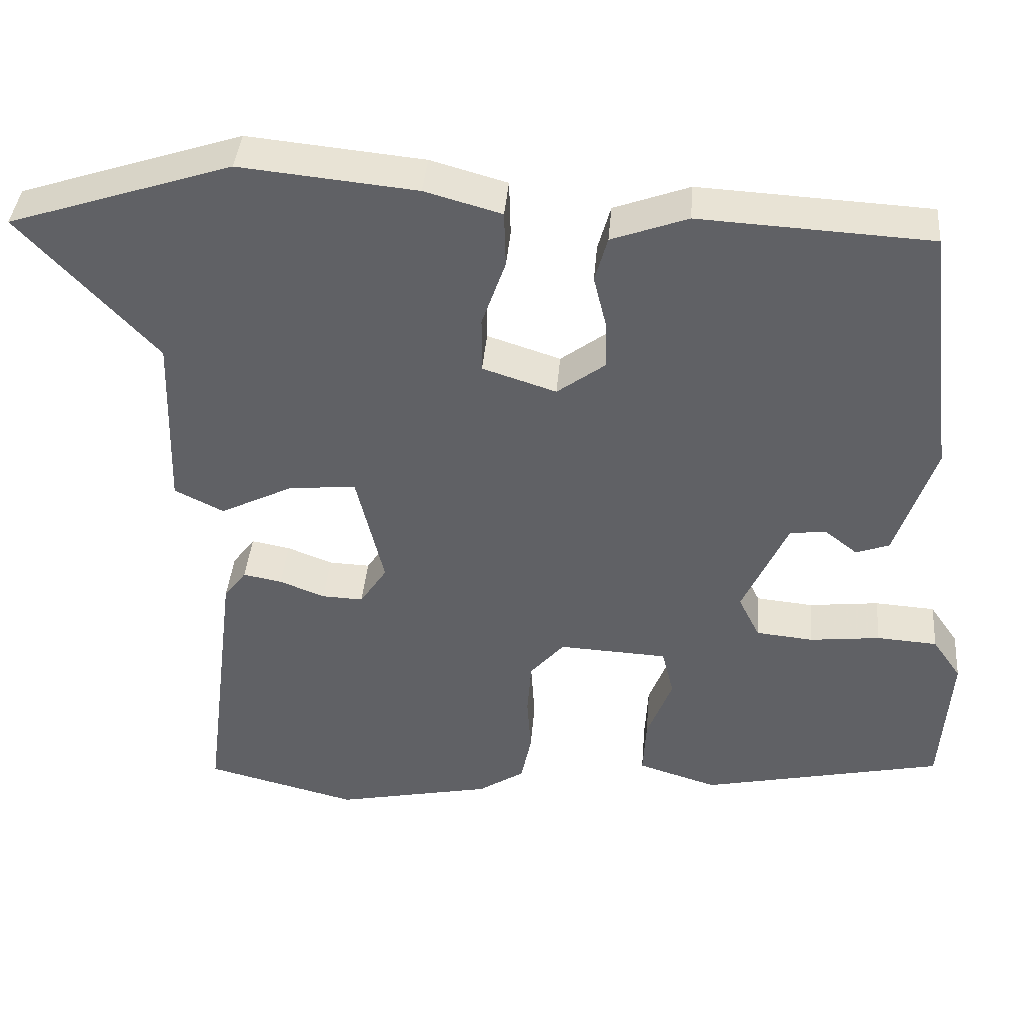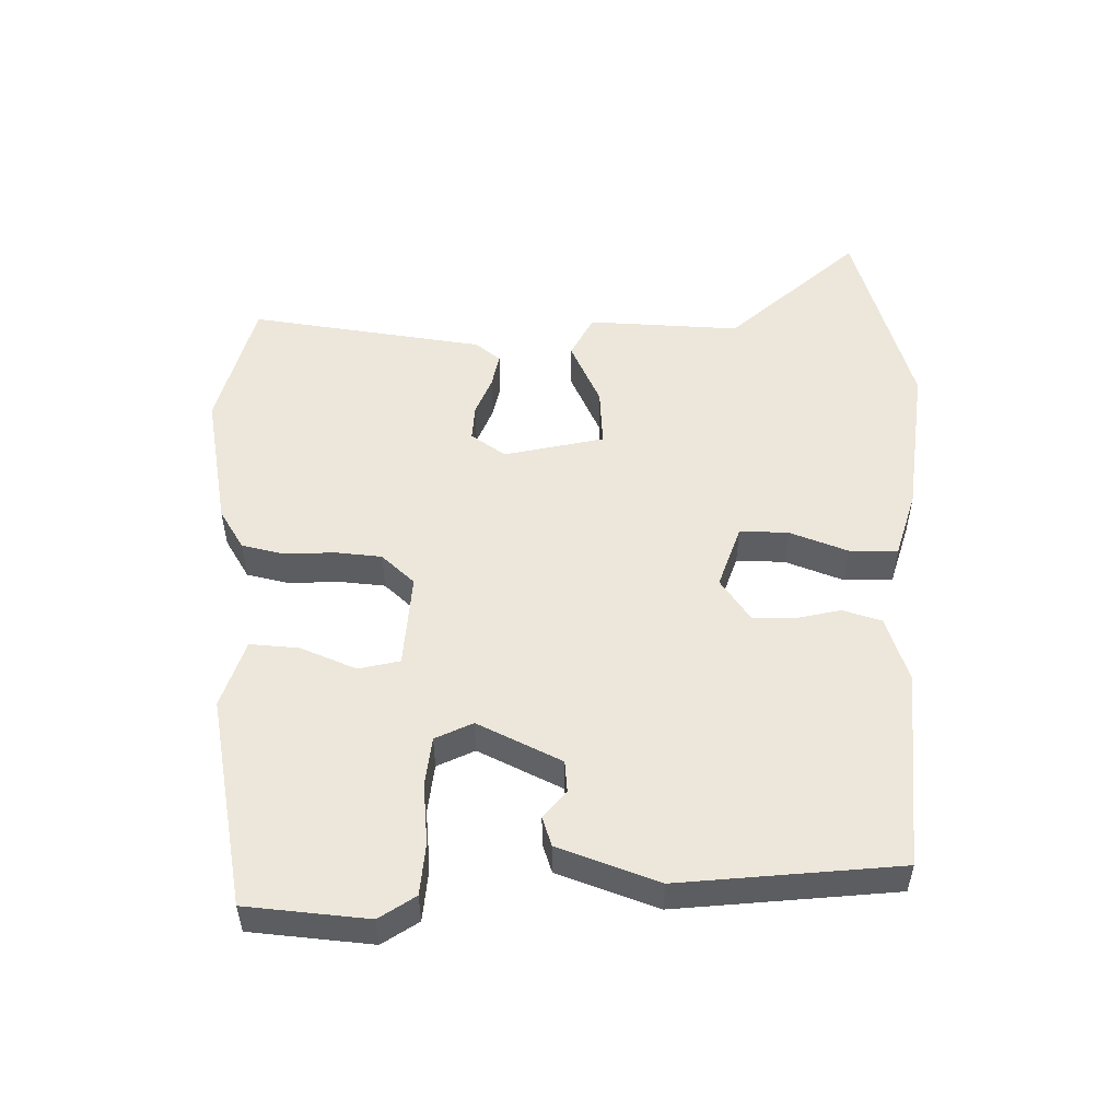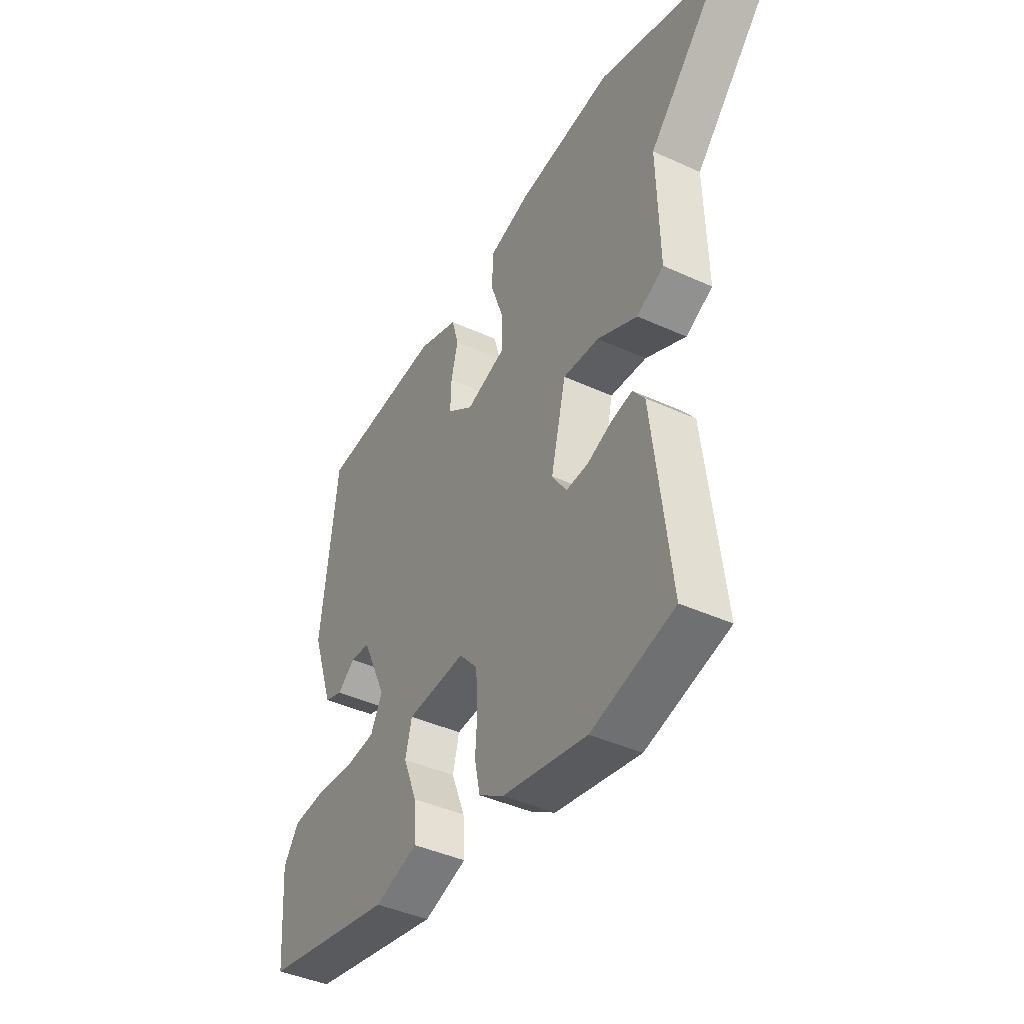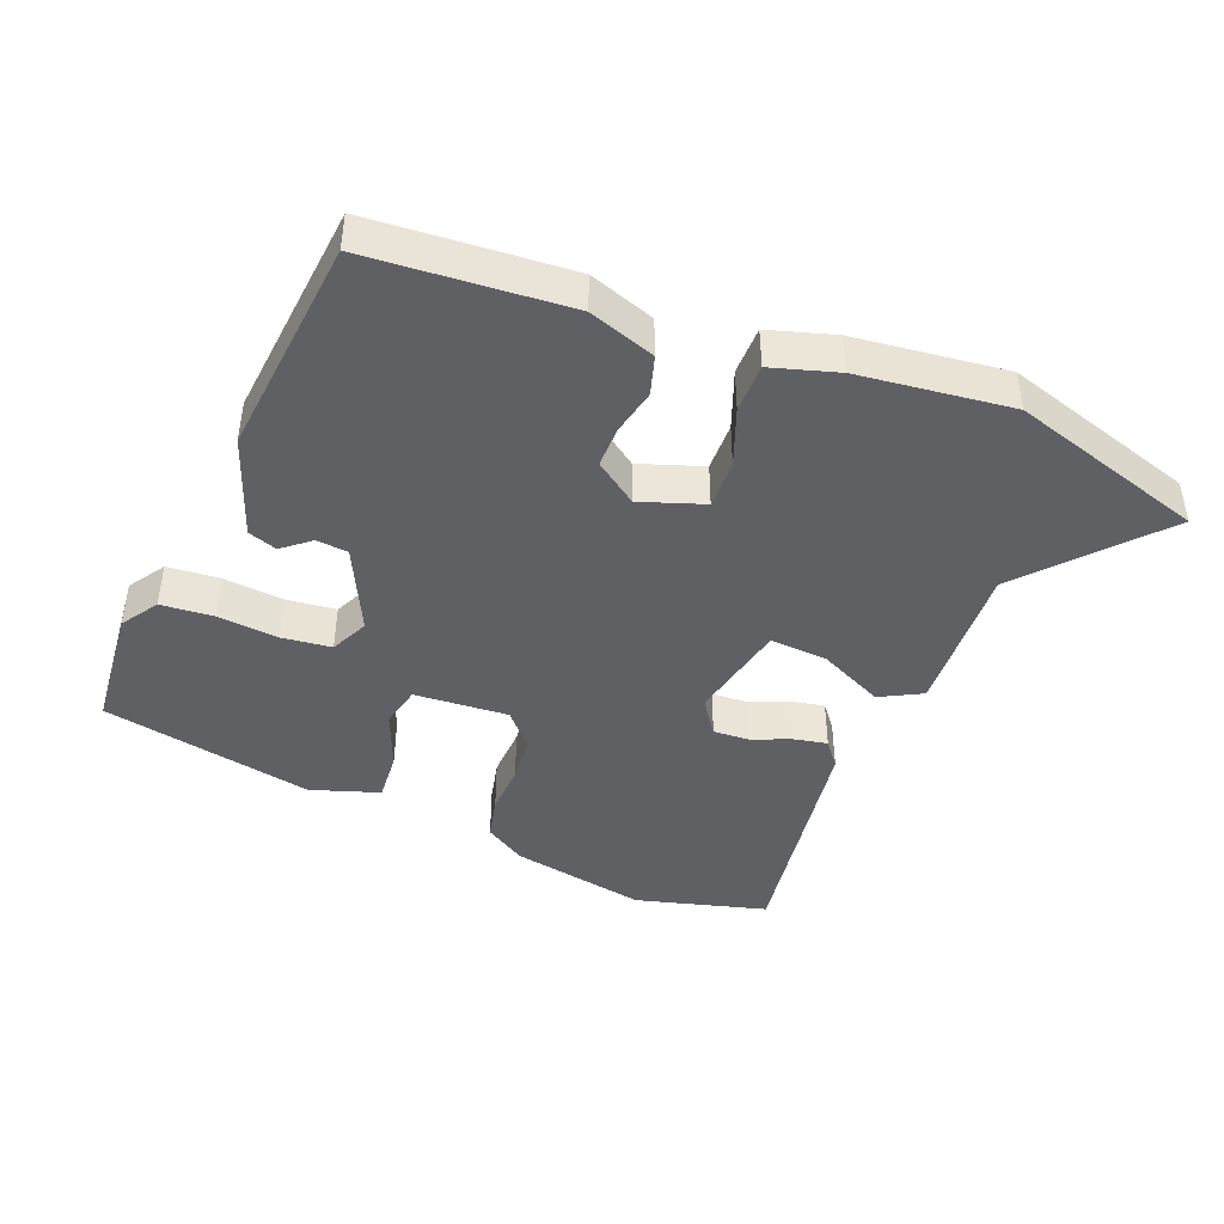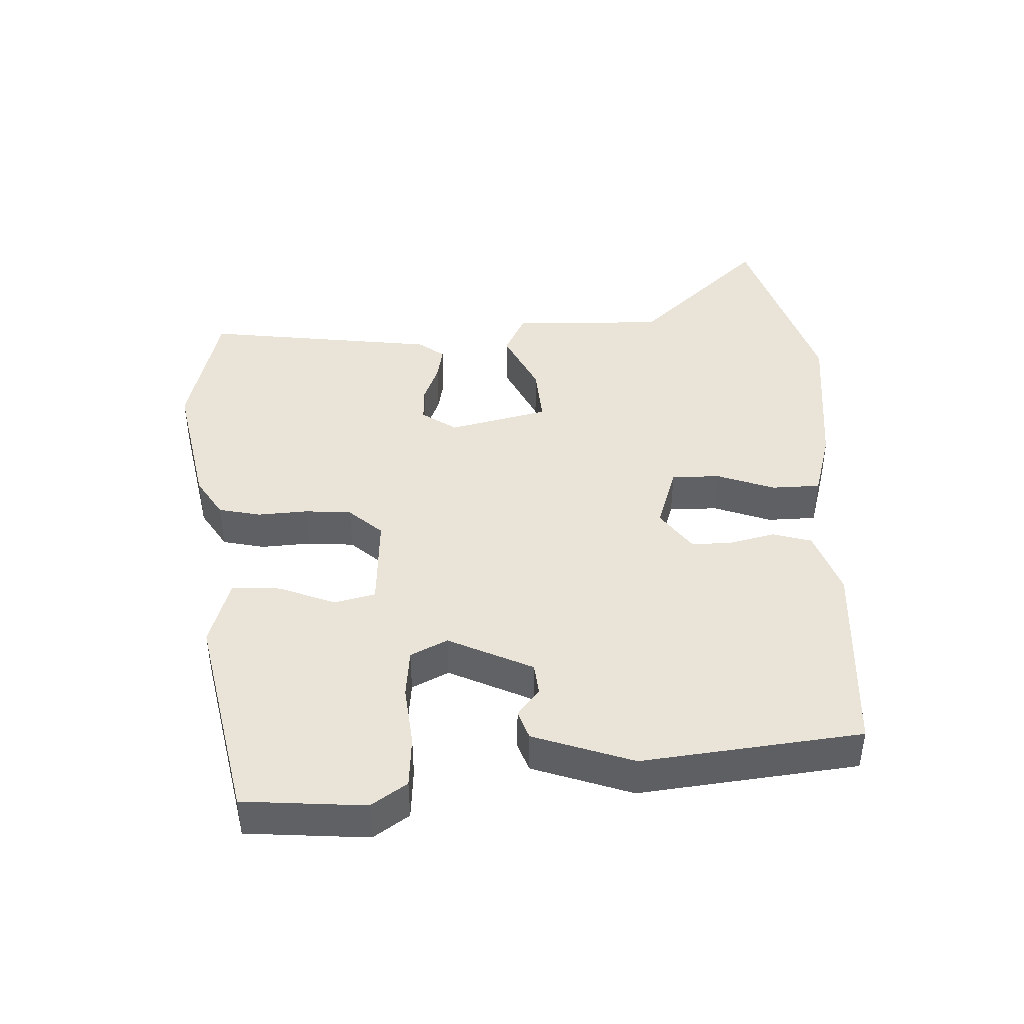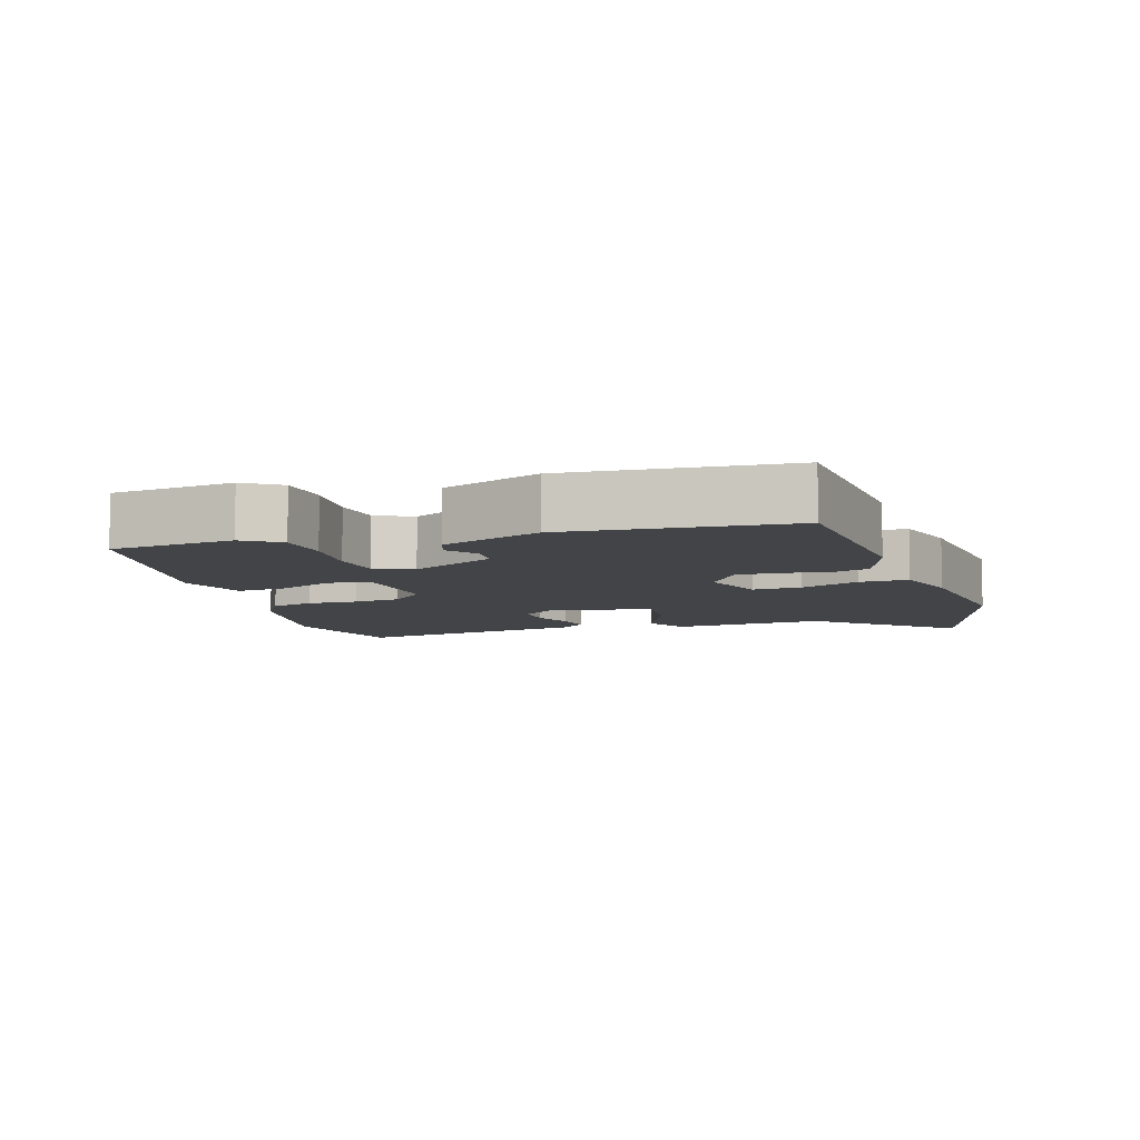
<metadata>
{"format":"obj","ext":"obj","renderer":"f3d","projection":"perspective","resolution":1024,"background":"white","views":[{"elev":39.7,"azim":-175.2,"up":"+Z"},{"elev":52.7,"azim":-88.0,"up":"+Y"},{"elev":-42.1,"azim":61.2,"up":"+Z"},{"elev":-44.0,"azim":-20.6,"up":"+Y"},{"elev":43.2,"azim":-92.0,"up":"+Y"},{"elev":-8.0,"azim":-70.8,"up":"+Y"}]}
</metadata>
<code>
v -0.413 0.07 0.467
v -0.121 0.07 0.483
v -0.025 0.07 0.448
v -0.009 0.07 0.391
v -0.025 0.07 0.326
v -0.027 0.07 0.265
v 0.034 0.07 0.22
v 0.127 0.07 0.25
v 0.127 0.07 0.321
v 0.097 0.07 0.406
v 0.099 0.07 0.477
v 0.196 0.07 0.504
v 0.419 0.07 0.526
v 0.7 0.07 0.434
v 0.528 0.07 0.249
v 0.534 0.07 0.027
v 0.472 0.07 -0.004
v 0.379 0.07 0.042
v 0.295 0.07 0.049
v 0.26 0.07 -0.096
v 0.294 0.07 -0.147
v 0.346 0.07 -0.145
v 0.403 0.07 -0.123
v 0.452 0.07 -0.114
v 0.48 0.07 -0.151
v 0.522 0.07 -0.494
v 0.331 0.07 -0.542
v 0.134 0.07 -0.502
v 0.076 0.07 -0.465
v 0.063 0.07 -0.403
v 0.068 0.07 -0.33
v 0.063 0.07 -0.262
v 0.02 0.07 -0.213
v -0.117 0.07 -0.22
v -0.132 0.07 -0.28
v -0.1 0.07 -0.362
v -0.096 0.07 -0.434
v -0.196 0.07 -0.465
v -0.502 0.07 -0.4
v -0.515 0.07 -0.221
v -0.479 0.07 -0.169
v -0.403 0.07 -0.164
v -0.314 0.07 -0.174
v -0.242 0.07 -0.167
v -0.215 0.07 -0.113
v -0.272 0.07 0.011
v -0.318 0.07 0.016
v -0.359 0.07 -0.016
v -0.401 0.07 -0.001
v -0.451 0.07 0.146
v -0.413 0 0.467
v -0.121 0 0.483
v -0.025 0 0.448
v -0.009 0 0.391
v -0.025 0 0.326
v -0.027 0 0.265
v 0.034 0 0.22
v 0.127 0 0.25
v 0.127 0 0.321
v 0.097 0 0.406
v 0.099 0 0.477
v 0.196 0 0.504
v 0.419 0 0.526
v 0.7 0 0.434
v 0.528 0 0.249
v 0.534 0 0.027
v 0.472 0 -0.004
v 0.379 0 0.042
v 0.295 0 0.049
v 0.26 0 -0.096
v 0.294 0 -0.147
v 0.346 0 -0.145
v 0.403 0 -0.123
v 0.452 0 -0.114
v 0.48 0 -0.151
v 0.522 0 -0.494
v 0.331 0 -0.542
v 0.134 0 -0.502
v 0.076 0 -0.465
v 0.063 0 -0.403
v 0.068 0 -0.33
v 0.063 0 -0.262
v 0.02 0 -0.213
v -0.117 0 -0.22
v -0.132 0 -0.28
v -0.1 0 -0.362
v -0.096 0 -0.434
v -0.196 0 -0.465
v -0.502 0 -0.4
v -0.515 0 -0.221
v -0.479 0 -0.169
v -0.403 0 -0.164
v -0.314 0 -0.174
v -0.242 0 -0.167
v -0.215 0 -0.113
v -0.272 0 0.011
v -0.318 0 0.016
v -0.359 0 -0.016
v -0.401 0 -0.001
v -0.451 0 0.146
f 3 4 5
f 2 3 5
f 1 2 5
f 50 1 5
f 49 50 5
f 48 49 5
f 47 48 5
f 46 47 5 6
f 45 46 6 7
f 44 45 7 8
f 41 42 43
f 40 41 43
f 39 40 43
f 38 39 43
f 37 38 43
f 36 37 43
f 35 36 43
f 34 35 43 44
f 33 34 44 8
f 29 30 31
f 28 29 31
f 27 28 31
f 26 27 31
f 25 26 31
f 24 25 31
f 23 24 31
f 22 23 31
f 21 22 31 32
f 20 21 32 33
f 15 16 17 18
f 15 18 19
f 14 15 19
f 13 14 19
f 12 13 19
f 11 12 19
f 10 11 19
f 9 10 19
f 8 9 19 20
f 8 20 33
f 55 54 53
f 55 53 52
f 55 52 51
f 55 51 100
f 55 100 99
f 55 99 98
f 55 98 97
f 56 55 97 96
f 57 56 96 95
f 58 57 95 94
f 93 92 91
f 93 91 90
f 93 90 89
f 93 89 88
f 93 88 87
f 93 87 86
f 93 86 85
f 94 93 85 84
f 58 94 84 83
f 81 80 79
f 81 79 78
f 81 78 77
f 81 77 76
f 81 76 75
f 81 75 74
f 81 74 73
f 81 73 72
f 82 81 72 71
f 83 82 71 70
f 68 67 66 65
f 69 68 65
f 69 65 64
f 69 64 63
f 69 63 62
f 69 62 61
f 69 61 60
f 69 60 59
f 70 69 59 58
f 83 70 58
f 1 51 52 2
f 2 52 53 3
f 3 53 54 4
f 4 54 55 5
f 5 55 56 6
f 6 56 57 7
f 7 57 58 8
f 8 58 59 9
f 9 59 60 10
f 10 60 61 11
f 11 61 62 12
f 12 62 63 13
f 13 63 64 14
f 14 64 65 15
f 15 65 66 16
f 16 66 67 17
f 17 67 68 18
f 18 68 69 19
f 19 69 70 20
f 20 70 71 21
f 21 71 72 22
f 22 72 73 23
f 23 73 74 24
f 24 74 75 25
f 25 75 76 26
f 26 76 77 27
f 27 77 78 28
f 28 78 79 29
f 29 79 80 30
f 30 80 81 31
f 31 81 82 32
f 32 82 83 33
f 33 83 84 34
f 34 84 85 35
f 35 85 86 36
f 36 86 87 37
f 37 87 88 38
f 38 88 89 39
f 39 89 90 40
f 40 90 91 41
f 41 91 92 42
f 42 92 93 43
f 43 93 94 44
f 44 94 95 45
f 45 95 96 46
f 46 96 97 47
f 47 97 98 48
f 48 98 99 49
f 49 99 100 50
f 50 100 51 1

</code>
